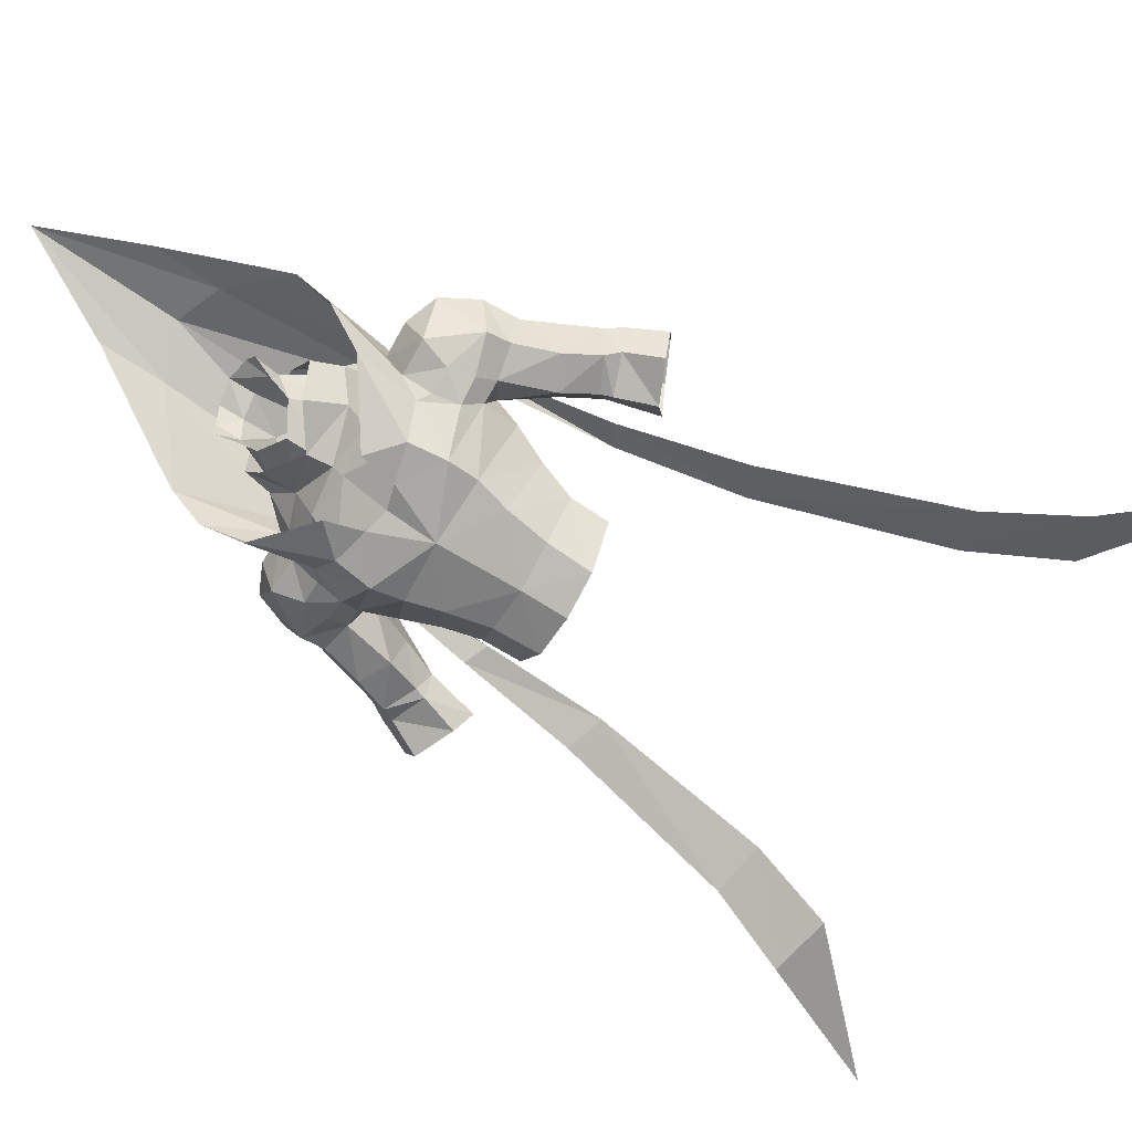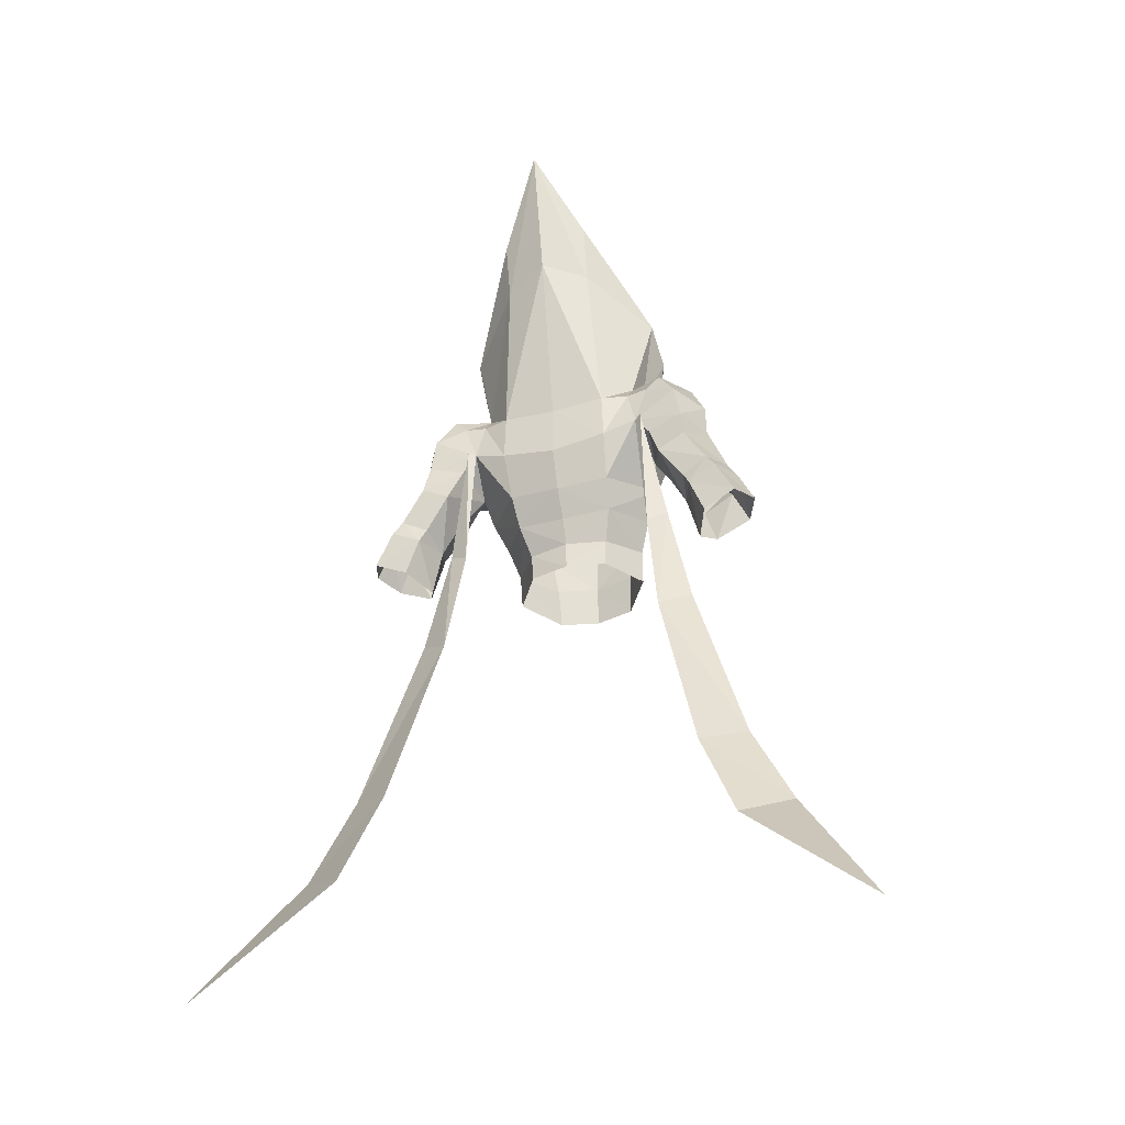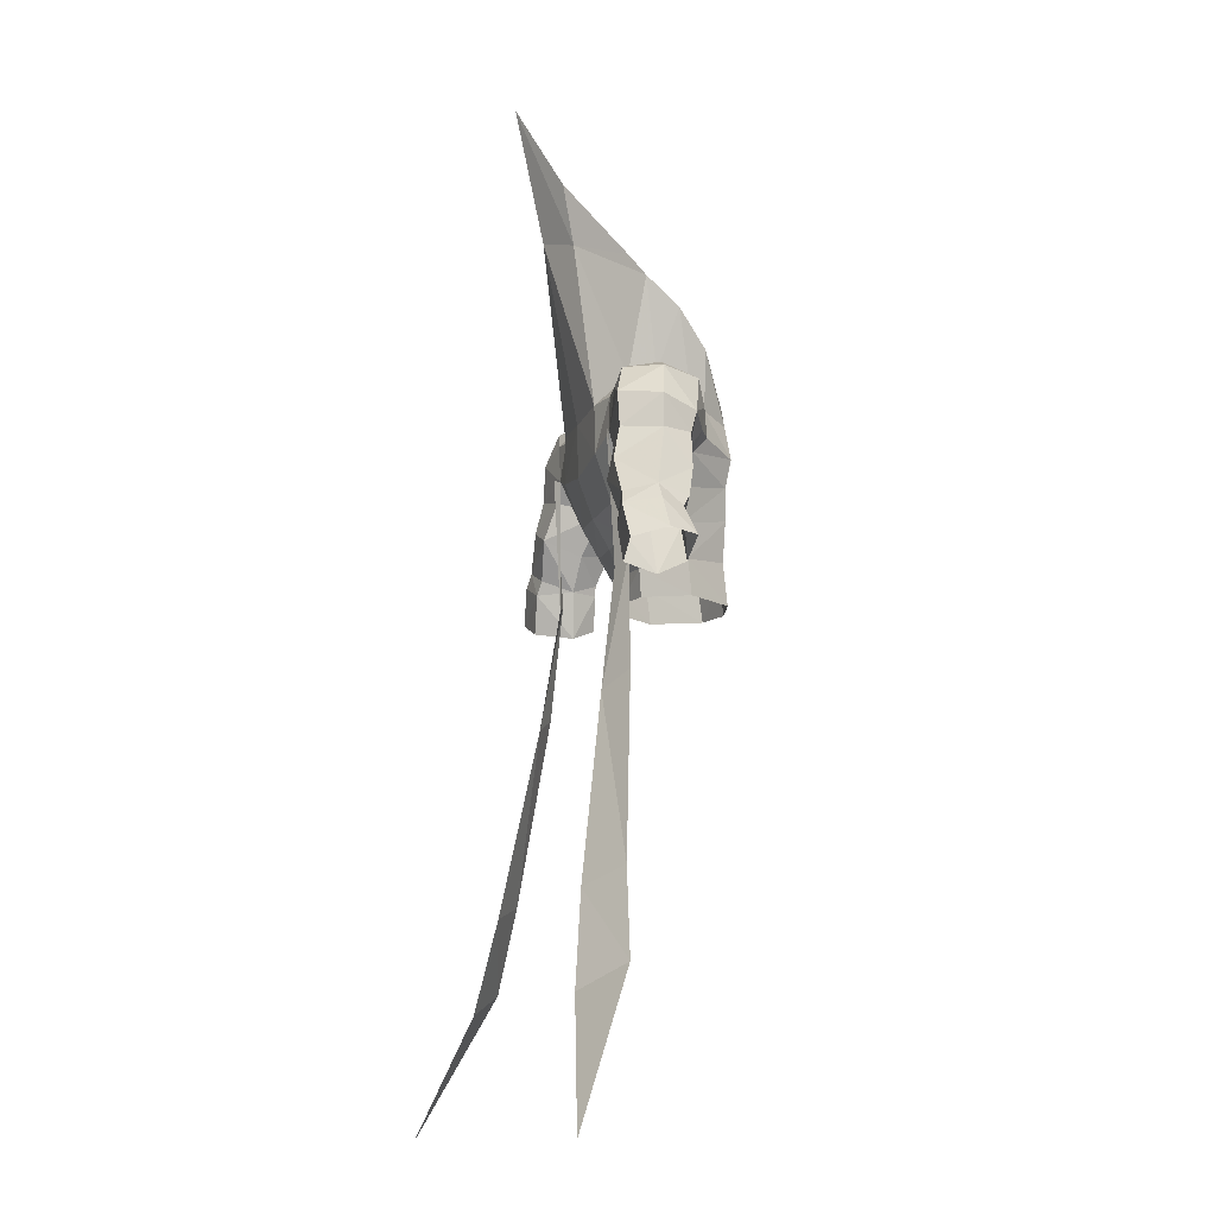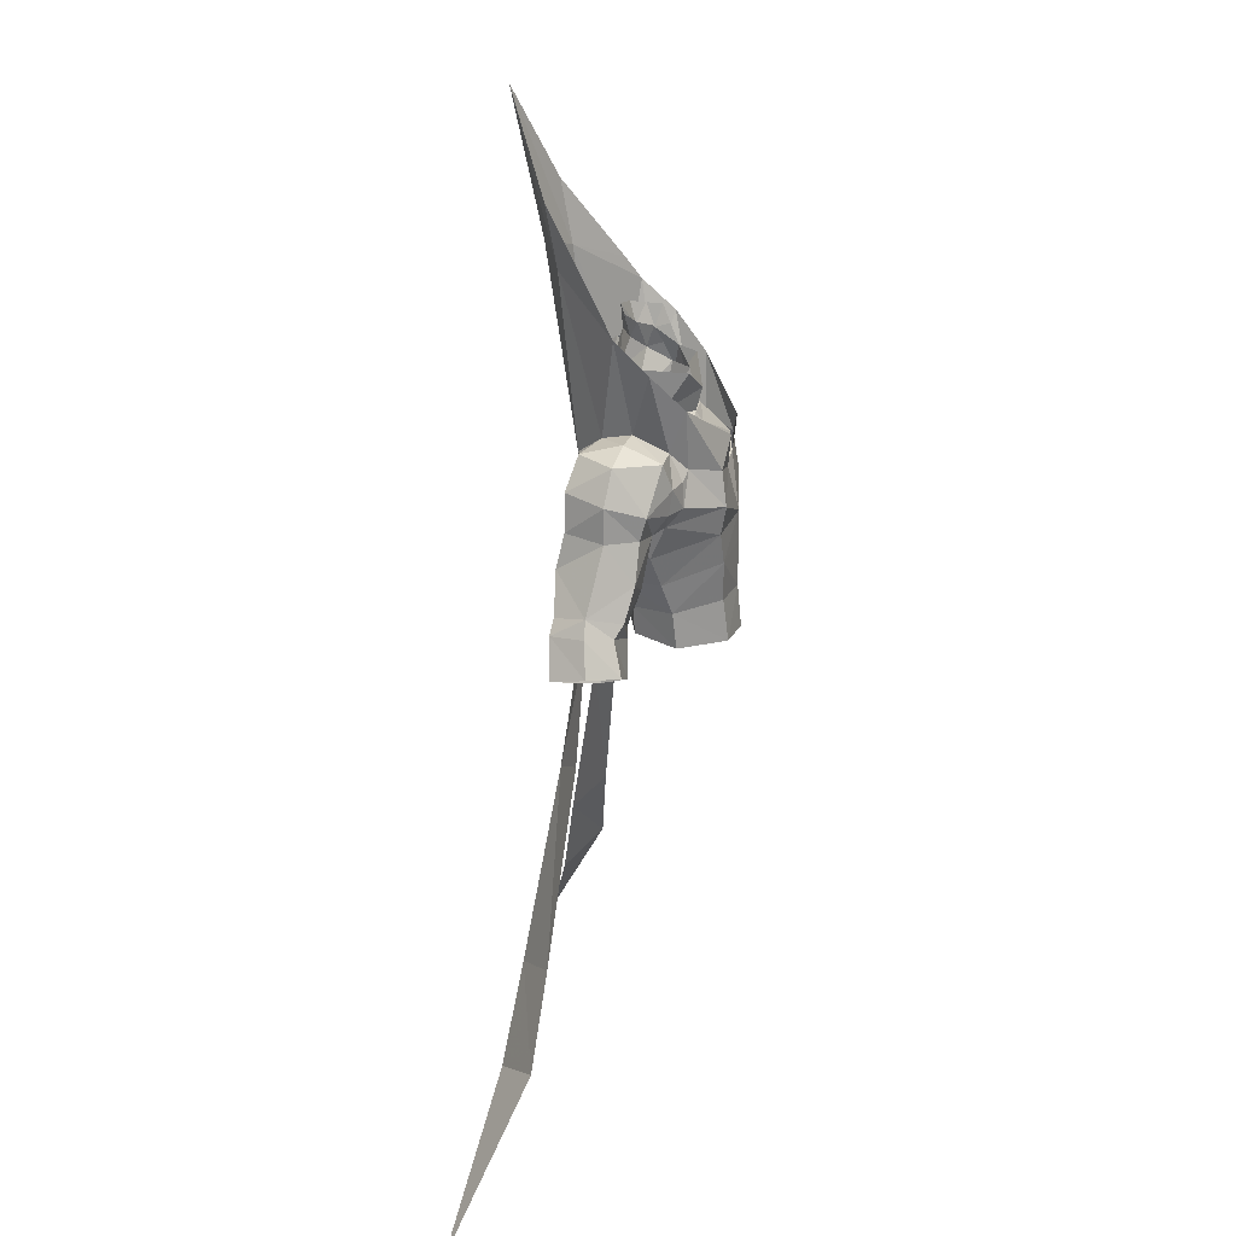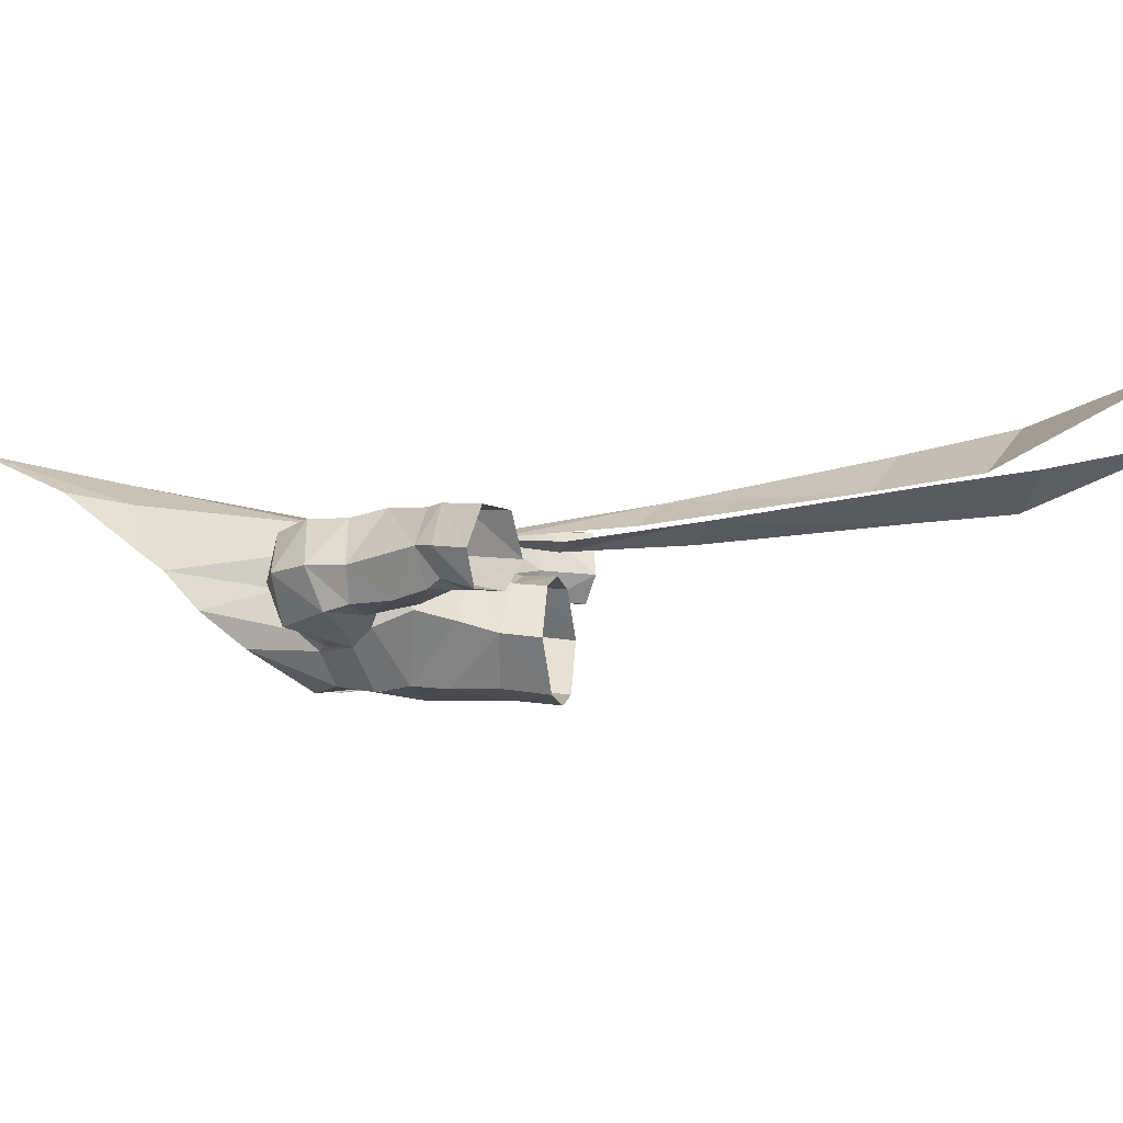
<metadata>
{"format":"obj","ext":"obj","renderer":"f3d","projection":"perspective","resolution":1024,"background":"white","views":[{"elev":-70.1,"azim":59.2,"up":"+Y"},{"elev":-36.1,"azim":-160.3,"up":"+Z"},{"elev":-12.6,"azim":-105.7,"up":"+Z"},{"elev":23.2,"azim":-82.5,"up":"+Z"},{"elev":-2.6,"azim":101.5,"up":"+Y"}]}
</metadata>
<code>
g priest_armour_male_34510
v -0.06345 -1.324 74.16
v -0.06259 -1.887 73.36
v -3.646 -1.359 73.74
v -3.616 0.9125 75.15
v -7.275 2.717 74.47
v -6.976 4.871 74.04
v -5.198 2.971 76.52
v -7.275 2.717 74.47
v -6.169 1.103 74.3
v -7.416 -0.02163 73.2
v -4.678 6.973 72.09
v -0.06348 5.732 76.2
v -0.06494 7.15 71.72
v -2.008 -3.704 70.4
v -0.06491 -3.78 69.93
v -1.966 -4.043 70.42
v -4.758 -3.597 71.07
v -5.198 2.971 76.52
v -0.06492 -4.834 59.79
v -4.194 -4.045 63.26
v -0.06534 -4.831 63.59
v -10.26 0.0821 73.27
v -9.861 3.092 74.54
v -7.275 2.717 74.47
v -10.01 6.411 73.74
v -7.029 5.076 74.04
v -8.032 1.247 64.82
v -8.369 2.899 66.62
v -8.502 0.07526 67.63
v -8.829 6.703 72.38
v -11.58 7.245 71.23
v -7.762 6.835 68.99
v -8.369 2.899 66.62
v -8.996 6.813 67.36
v -10.08 7.68 64.28
v -12.49 7.828 65.45
v -14.42 7.703 62.31
v -12.75 7.602 60.01
v -15.21 7.931 61.16
v -11.66 4.655 60.27
v -12.66 4.36 56.36
v -12.62 2.402 60.21
v -16.72 2.315 58.64
v -17.87 4.87 58.87
v -17.87 4.87 58.87
v -16.55 5.113 61.51
v -16.72 2.315 58.64
v -2.971 -1.068 78.08
v -0.06345 -1.807 76.1
v -0.06203 7.345 67.16
v -4.85 7.204 67.96
v -4.59 5.746 64.04
v -0.06493 6.073 63.74
v -15.69 5.16 62.84
v -8.369 2.899 66.62
v -10.26 4.296 63.08
v -11.24 1.533 63.61
v -4.712 7.236 72.07
v -6.995 6.56 72.21
v -4.91 -3.836 65.87
v -6.823 0.5239 62.15
v -7.762 6.835 68.99
v -4.806 -3.86 71.09
v -5.169 -4.264 68.22
v -5.18 -4.245 68.25
v -6.798 -1.481 71.73
v -12.6 1.505 68
v -13.64 4.049 68
v -13.55 4.068 70.83
v -12.25 3.624 73.52
v -12.55 0.9992 69.84
v -9.569 -0.5998 71.05
v -10.1 0.857 67.56
v -8.502 0.07526 67.63
v -7.029 5.076 74.04
v -0.06458 7.407 71.7
v -11.66 4.655 60.27
v -12.17 7.322 61.19
v -16.81 7.718 58.11
v -12.66 4.36 56.36
v -7.489 -0.07824 73.2
v -7.684 -1.158 71.06
v -0.06559 -4.813 66.17
v -4.543 2.394 78.72
v -5.198 2.971 76.52
v -7.489 -0.07824 73.2
v -7.684 -1.158 71.06
v -6.995 6.56 72.21
v -12.1 7.207 68.22
v -1.966 -4.043 70.42
v -6.169 1.103 74.3
v -0.06348 5.732 76.2
v -2.512 5.142 79.25
v -0.06348 6.161 79.13
v -7.489 -0.07824 73.2
v -9.001 1.283 79.63
v -7.681 -1.349 76.63
v -7.029 5.076 74.04
v -8.775 3.993 82.17
v -7.275 2.717 74.47
v -4.806 -3.86 71.09
v -6.798 -1.481 71.73
v -3.93 8.804 85.99
v -7.766 5.209 84.15
v -0.06278 12.92 99.11
v -4.006 9.75 91.2
v -0.0635 10.4 87.32
v -1.966 -4.043 70.42
v -2.611 -4.328 73.23
v -4.712 7.236 72.07
v -0.06458 7.407 71.7
v -0.062 -0.8352 77.66
v -0.06345 -1.324 74.16
v -3.323 0.9125 75.15
v -2.184 0.3016 78.83
v -4.624 2.797 76.4
v -2.684 2.232 80
v -1.788 3.611 80.45
v -2.083 4.44 77.89
v -8.036 -1.274 69.06
v -9.849 -0.3203 69.08
v -8.036 -1.274 69.06
v -4.306 4.388 61.55
v -3.596 3.137 58.98
v -0.06492 3.75 56.66
v -0.06456 3.779 59.09
v -0.06567 4.656 61.31
v -3.56 -4.011 59.9
v -3.389 -4.441 56.37
v -5.924 -0.2689 59.48
v -0.06492 -5.171 56.27
v -5.837 -0.5888 56.5
v -3.495 2.963 56.64
v -12.33 2.446 61.06
v -13.65 2.252 57.29
v -15.43 3.047 61.22
v -13.61 1.701 64.84
v -13.98 7.468 56.83
v -14.78 2.378 62.22
v -10.26 4.296 63.08
v -6.729 -1.344 71.73
v -7.393 -0.06467 73.15
v -0.06348 5.732 76.2
v -0.06494 4.391 80.64
v -8.502 0.07526 67.63
v -8.036 -1.274 69.06
v -2.572 0.9811 80.38
v -2.184 0.3016 78.83
v -2.684 2.232 80
v -3.065 1.637 81.78
v -2.822 2.922 81.92
v -1.788 3.611 80.45
v -1.903 4.066 82.26
v -0.06494 4.565 82.57
v -0.06494 4.391 80.64
v 3.487 0.9125 75.15
v 3.518 -1.359 73.74
v 7.146 2.717 74.47
v 5.069 2.971 76.52
v 6.848 4.871 74.04
v 7.146 2.717 74.47
v 7.287 -0.02162 73.2
v 6.041 1.103 74.3
v 4.549 6.973 72.09
v 1.879 -3.704 70.4
v 4.63 -3.597 71.07
v 1.837 -4.043 70.42
v 5.069 2.971 76.52
v 4.065 -4.045 63.26
v 10.13 0.08212 73.27
v 7.146 2.717 74.47
v 9.732 3.092 74.54
v 9.879 6.411 73.74
v 6.901 5.076 74.04
v 7.903 1.247 64.82
v 8.373 0.07528 67.63
v 8.241 2.899 66.62
v 8.7 6.703 72.38
v 7.634 6.835 68.99
v 11.46 7.245 71.23
v 8.241 2.899 66.62
v 9.956 7.68 64.28
v 8.868 6.813 67.36
v 12.36 7.828 65.45
v 14.29 7.703 62.31
v 12.62 7.602 60.01
v 15.08 7.931 61.16
v 11.53 4.655 60.27
v 12.49 2.402 60.21
v 12.53 4.36 56.36
v 16.59 2.315 58.64
v 16.59 2.315 58.64
v 16.42 5.113 61.51
v 17.74 4.87 58.87
v 17.74 4.87 58.87
v 2.842 -1.068 78.08
v 4.461 5.746 64.04
v 4.721 7.204 67.96
v 15.56 5.16 62.84
v 8.241 2.899 66.62
v 11.11 1.533 63.61
v 10.14 4.296 63.08
v 6.867 6.56 72.21
v 4.583 7.236 72.07
v 4.781 -3.836 65.87
v 6.694 0.5239 62.15
v 7.634 6.835 68.99
v 4.678 -3.86 71.09
v 6.67 -1.481 71.73
v 5.052 -4.244 68.25
v 5.041 -4.264 68.22
v 12.47 1.505 68
v 13.42 4.068 70.83
v 13.51 4.049 68
v 12.12 3.624 73.52
v 12.42 0.9993 69.84
v 9.441 -0.5998 71.05
v 8.373 0.07528 67.63
v 9.971 0.857 67.56
v 6.901 5.076 74.04
v 11.53 4.655 60.27
v 12.04 7.322 61.19
v 16.68 7.718 58.11
v 12.53 4.36 56.36
v 7.36 -0.07823 73.2
v 7.555 -1.158 71.06
v 4.414 2.394 78.72
v 5.069 2.971 76.52
v 7.36 -0.07823 73.2
v 7.555 -1.158 71.06
v 6.867 6.56 72.21
v 11.97 7.207 68.22
v 1.837 -4.043 70.42
v 6.041 1.103 74.3
v 2.383 5.142 79.25
v 7.36 -0.07823 73.2
v 7.553 -1.349 76.63
v 8.873 1.284 79.63
v 6.901 5.076 74.04
v 7.146 2.717 74.47
v 8.647 3.993 82.17
v 4.678 -3.86 71.09
v 6.67 -1.481 71.73
v 7.638 5.209 84.15
v 3.801 8.804 85.99
v 3.877 9.75 91.2
v 1.837 -4.043 70.42
v 2.482 -4.328 73.23
v 4.583 7.236 72.07
v 3.195 0.9125 75.15
v 2.056 0.3017 78.83
v 4.496 2.797 76.4
v 2.556 2.232 80
v 1.659 3.611 80.45
v 7.907 -1.274 69.06
v 9.721 -0.3203 69.08
v 7.907 -1.274 69.06
v 4.178 4.388 61.55
v 3.468 3.137 58.98
v 3.432 -4.011 59.9
v 5.795 -0.2689 59.48
v 3.261 -4.441 56.37
v 5.709 -0.5888 56.5
v 3.366 2.963 56.64
v 12.2 2.446 61.06
v 13.53 2.252 57.29
v 15.31 3.047 61.22
v 13.48 1.701 64.84
v 13.85 7.468 56.83
v 14.65 2.378 62.22
v 10.14 4.296 63.08
v 7.265 -0.06466 73.15
v 6.6 -1.344 71.73
v 1.954 4.44 77.89
v 8.373 0.07528 67.63
v 7.907 -1.274 69.06
v 2.443 0.9811 80.38
v 2.556 2.232 80
v 2.056 0.3017 78.83
v 2.936 1.637 81.78
v 1.659 3.611 80.45
v 2.693 2.922 81.92
v 1.775 4.066 82.26
v 16.57 11.91 24.12
v 27.73 14.71 13.64
v 20.51 8.908 26.07
v 8.23 7.234 69.16
v 7.634 6.835 68.99
v 8.416 6.609 57.68
v 10.09 5.913 58.59
v 16.91 8.117 33.38
v 13.34 10.61 32
v 9.618 8.029 47.61
v 12.17 6.436 48.92
v -16.7 11.91 24.12
v -20.64 8.908 26.07
v -27.86 14.71 13.64
v -8.358 7.234 69.16
v -10.22 5.913 58.59
v -8.545 6.609 57.68
v -7.762 6.835 68.99
v -13.47 10.61 32
v -17.04 8.117 33.38
v -12.3 6.436 48.92
v -9.747 8.029 47.61
f 2 1 3
f 4 3 1
f 6 5 7
f 9 8 10
f 12 11 6
f 13 11 12
f 15 14 16
f 17 16 14
f 9 18 8
f 6 7 12
f 20 19 21
f 23 22 24
f 26 25 23
f 28 27 29
f 31 30 32
f 34 33 35
f 37 36 35
f 37 38 39
f 41 40 42
f 44 43 45
f 45 43 46
f 46 43 47
f 48 4 49
f 1 49 4
f 51 50 52
f 53 52 50
f 36 37 54
f 56 55 57
f 58 51 59
f 20 60 61
f 27 61 60
f 62 59 51
f 64 63 65
f 66 65 63
f 68 67 69
f 70 22 23
f 23 25 70
f 69 71 70
f 22 71 72
f 73 55 74
f 75 58 59
f 58 76 51
f 78 77 38
f 79 44 39
f 45 39 44
f 38 77 80
f 66 81 82
f 20 83 60
f 48 84 4
f 85 4 84
f 71 67 73
f 87 86 72
f 86 22 72
f 30 26 88
f 69 70 31
f 89 69 31
f 25 30 31
f 30 25 26
f 71 22 70
f 70 25 31
f 67 71 69
f 64 90 63
f 89 68 69
f 4 85 91
f 93 92 85
f 94 92 93
f 93 85 84
f 96 95 97
f 99 98 100
f 102 101 97
f 95 102 97
f 98 99 103
f 104 103 99
f 106 105 103
f 107 103 105
f 101 108 109
f 97 101 109
f 103 107 110
f 111 110 107
f 113 112 114
f 115 114 112
f 114 115 116
f 117 116 115
f 117 118 119
f 95 96 100
f 99 100 96
f 106 103 104
f 86 24 22
f 24 26 23
f 110 98 103
f 66 120 65
f 64 60 83
f 90 64 83
f 15 90 83
f 64 65 60
f 29 60 65
f 29 65 120
f 122 121 74
f 73 74 121
f 121 71 73
f 123 27 52
f 123 52 53
f 125 124 126
f 126 123 127
f 127 123 53
f 129 128 130
f 129 19 128
f 131 19 129
f 128 19 20
f 132 129 130
f 61 130 20
f 130 128 20
f 132 124 133
f 133 124 125
f 130 124 132
f 130 123 124
f 61 27 123
f 61 123 130
f 123 126 124
f 33 34 32
f 89 31 32
f 34 89 32
f 88 32 30
f 52 62 51
f 27 62 52
f 28 62 27
f 66 82 120
f 72 71 121
f 87 72 122
f 121 122 72
f 134 56 57
f 43 135 47
f 47 135 136
f 135 42 136
f 67 137 73
f 57 73 137
f 79 38 138
f 54 39 46
f 68 54 137
f 137 139 57
f 134 57 139
f 136 42 139
f 134 139 42
f 136 139 54
f 37 39 54
f 46 39 45
f 136 46 47
f 134 42 40
f 135 41 42
f 138 38 80
f 39 38 79
f 40 56 134
f 89 34 36
f 89 36 68
f 67 68 137
f 139 137 54
f 68 36 54
f 35 36 34
f 78 37 35
f 78 35 77
f 77 35 140
f 73 57 55
f 140 35 33
f 78 38 37
f 46 136 54
f 141 3 142
f 14 2 17
f 10 142 9
f 9 142 4
f 142 3 4
f 2 3 17
f 17 3 141
f 15 2 14
f 143 119 144
f 116 119 143
f 117 119 116
f 144 119 118
f 83 20 21
f 145 28 29
f 27 60 29
f 146 145 82
f 82 145 120
f 120 145 29
f 148 147 149
f 150 149 147
f 149 151 152
f 153 152 151
f 151 149 150
f 153 154 152
f 155 152 154
f 156 1 157
f 2 157 1
f 159 158 160
f 162 161 163
f 160 164 12
f 12 164 13
f 166 165 167
f 15 167 165
f 161 168 163
f 12 159 160
f 21 19 169
f 171 170 172
f 172 173 174
f 176 175 177
f 179 178 180
f 182 181 183
f 182 184 185
f 187 186 185
f 189 188 190
f 192 191 193
f 193 191 194
f 194 191 195
f 1 156 49
f 196 49 156
f 198 197 50
f 53 50 197
f 199 185 184
f 201 200 202
f 203 198 204
f 175 205 206
f 169 206 205
f 198 203 207
f 209 208 210
f 211 210 208
f 213 212 214
f 172 170 215
f 215 173 172
f 215 216 213
f 217 216 170
f 218 200 219
f 203 204 220
f 198 76 204
f 186 221 222
f 194 195 187
f 223 187 195
f 224 221 186
f 226 225 209
f 205 83 169
f 228 227 156
f 196 156 227
f 219 212 216
f 217 229 230
f 217 170 229
f 231 174 178
f 180 215 213
f 180 213 232
f 180 178 173
f 174 173 178
f 215 170 216
f 180 173 215
f 213 216 212
f 208 233 211
f 213 214 232
f 234 228 156
f 228 92 235
f 235 92 94
f 227 228 235
f 237 236 238
f 240 239 241
f 237 242 243
f 237 243 236
f 244 241 245
f 239 245 241
f 107 105 245
f 246 245 105
f 248 247 242
f 248 242 237
f 111 107 249
f 245 249 107
f 113 250 251
f 250 252 253
f 252 254 253
f 241 238 240
f 236 240 238
f 244 245 246
f 170 171 229
f 172 174 171
f 245 239 249
f 210 255 209
f 83 205 211
f 83 211 233
f 83 233 15
f 176 210 205
f 211 205 210
f 255 210 176
f 219 256 218
f 257 218 256
f 219 216 256
f 197 175 258
f 53 197 258
f 126 259 125
f 127 258 126
f 53 258 127
f 261 260 262
f 260 19 262
f 262 19 131
f 169 19 260
f 261 262 263
f 169 261 206
f 169 260 261
f 264 259 263
f 125 259 264
f 263 259 261
f 259 258 261
f 258 175 206
f 261 258 206
f 259 126 258
f 179 183 181
f 179 180 232
f 179 232 183
f 178 179 231
f 198 207 197
f 197 207 175
f 175 207 177
f 255 226 209
f 256 216 217
f 256 217 257
f 230 257 217
f 201 202 265
f 191 192 266
f 192 267 266
f 267 189 266
f 201 268 219
f 212 219 268
f 269 186 223
f 193 187 199
f 268 199 214
f 265 270 201
f 268 201 270
f 265 189 270
f 267 270 189
f 199 270 267
f 199 187 185
f 194 187 193
f 192 193 267
f 188 189 265
f 189 190 266
f 224 186 269
f 223 186 187
f 265 202 188
f 184 183 232
f 214 184 232
f 268 214 212
f 199 268 270
f 199 184 214
f 183 184 182
f 182 185 222
f 221 182 222
f 271 182 221
f 200 201 219
f 181 182 271
f 185 186 222
f 199 267 193
f 272 157 273
f 166 2 165
f 162 163 272
f 163 156 272
f 156 157 272
f 166 157 2
f 273 157 166
f 165 2 15
f 144 274 143
f 143 274 252
f 254 274 144
f 21 169 83
f 176 177 275
f 176 205 175
f 176 275 255
f 255 275 226
f 226 275 276
f 278 277 279
f 277 278 280
f 282 281 283
f 280 278 282
f 155 154 281
f 283 281 154
f 76 50 51
f 76 198 50
f 285 284 286
f 288 287 289
f 290 289 287
f 291 286 292
f 284 292 286
f 289 290 293
f 294 293 290
f 292 293 291
f 294 291 293
f 296 295 297
f 299 298 300
f 301 300 298
f 295 296 302
f 303 302 296
f 304 299 305
f 300 305 299
f 304 305 303
f 302 303 305
f 274 254 252
f 278 281 282
f 251 250 253
f 112 113 251

</code>
